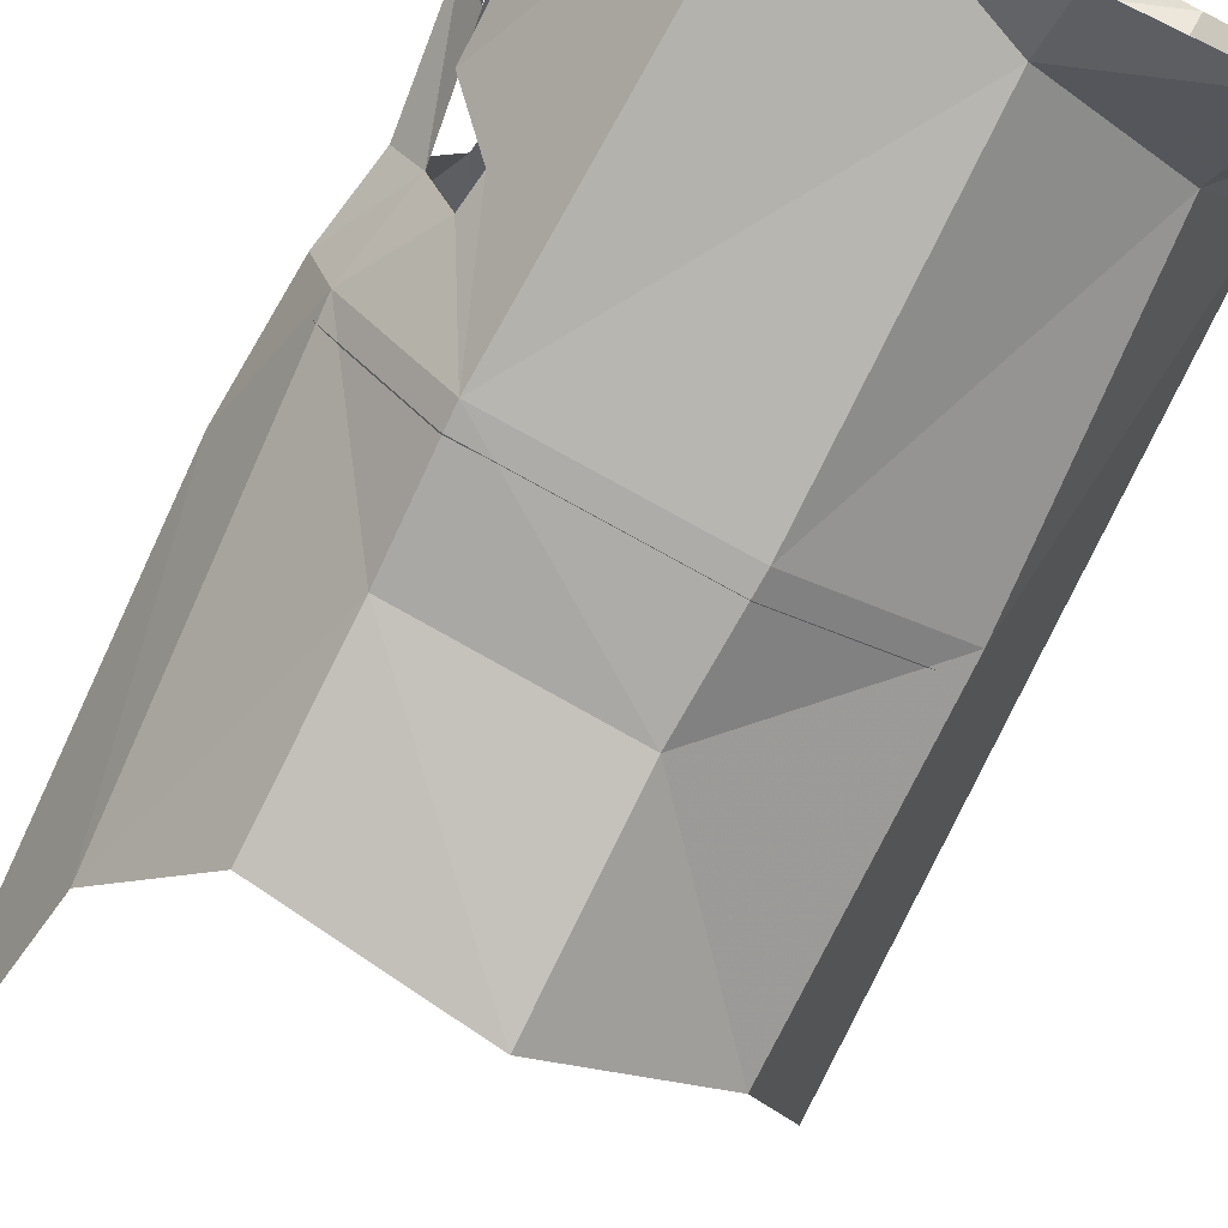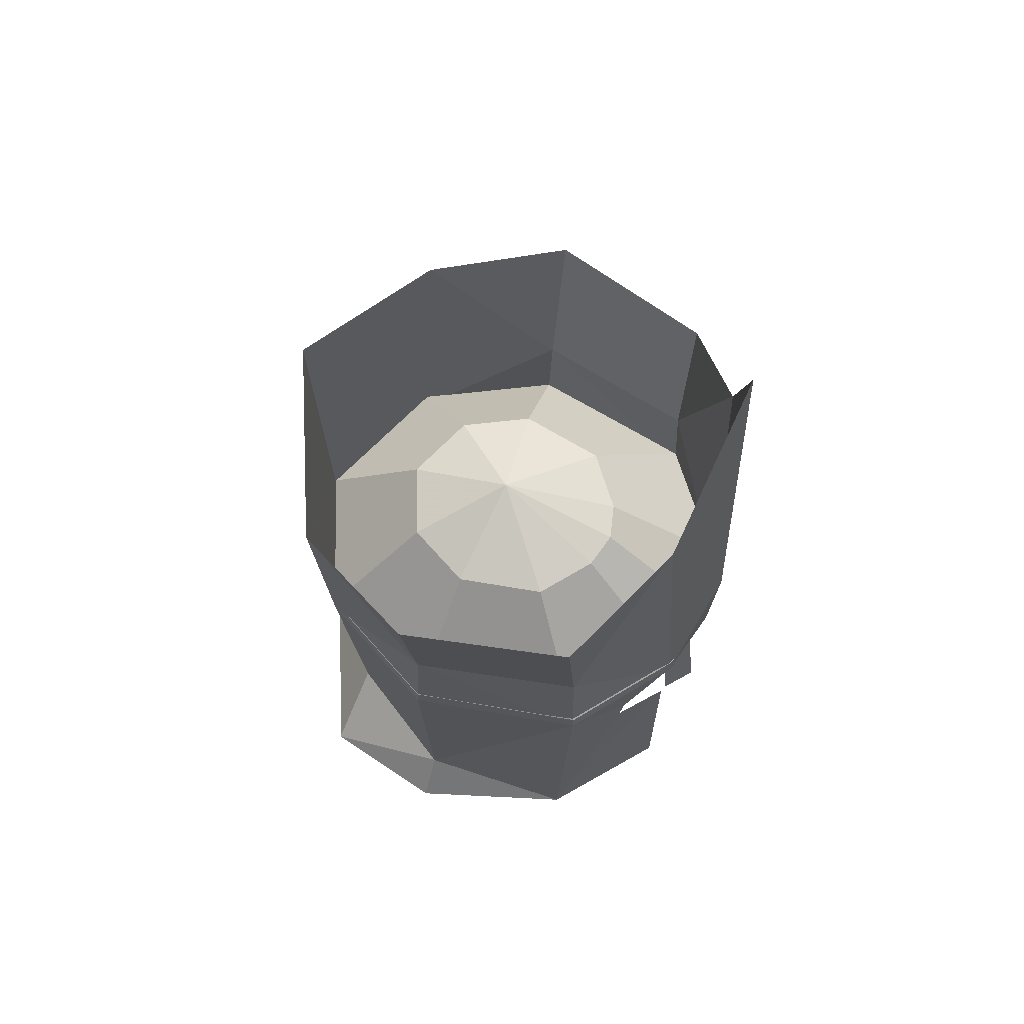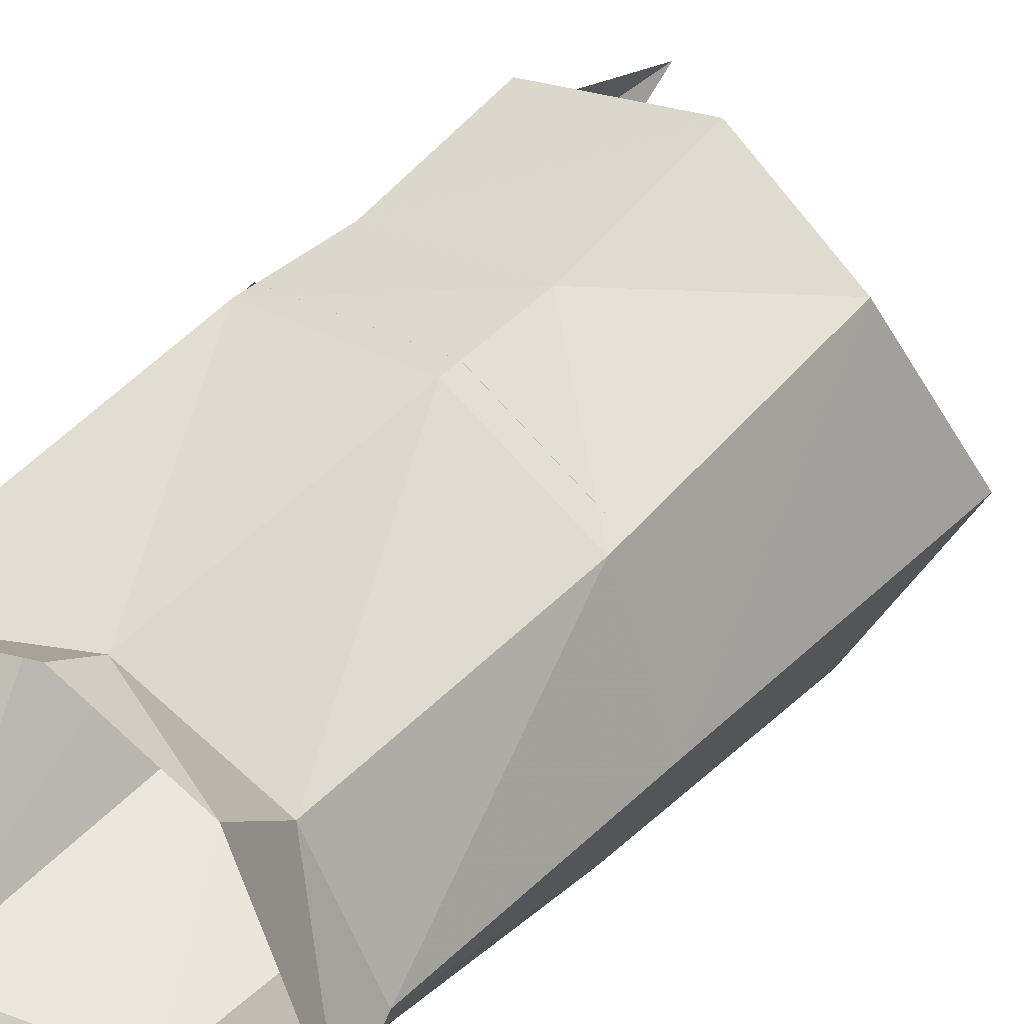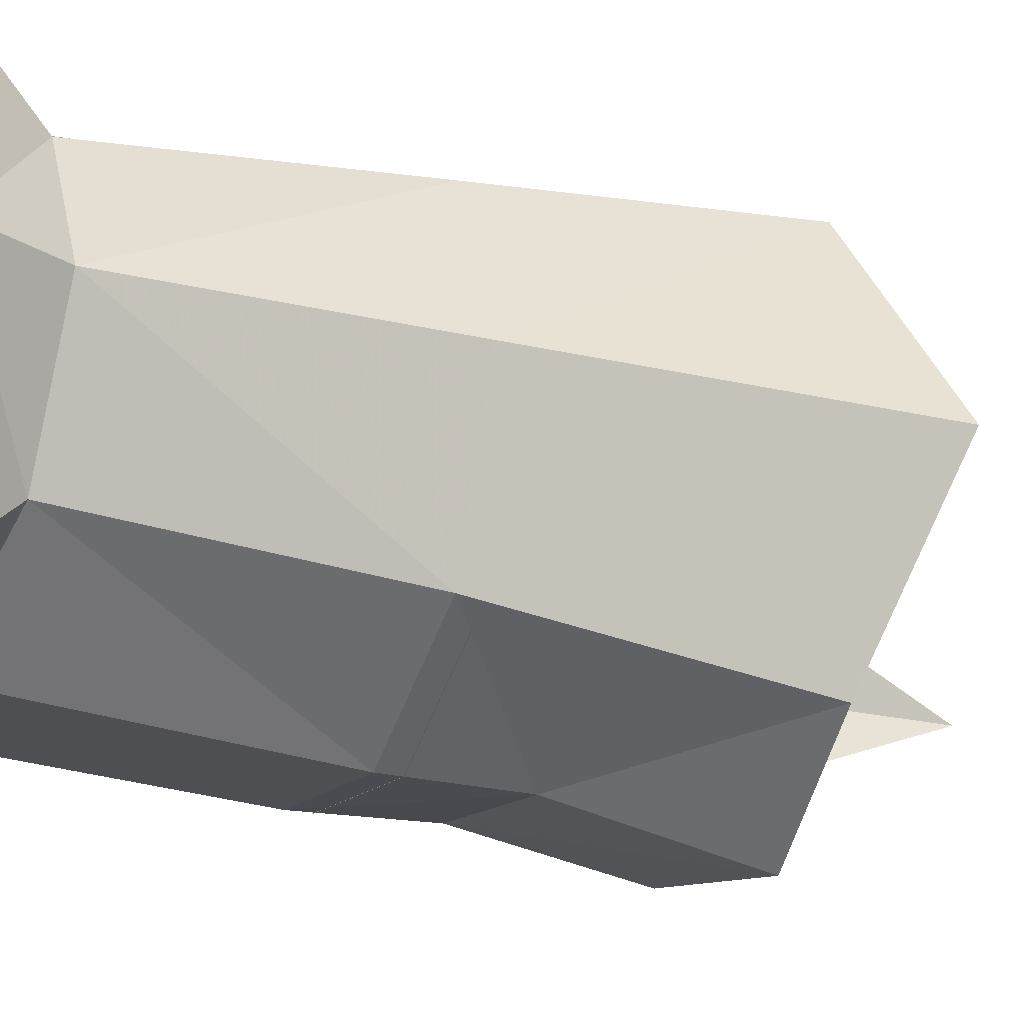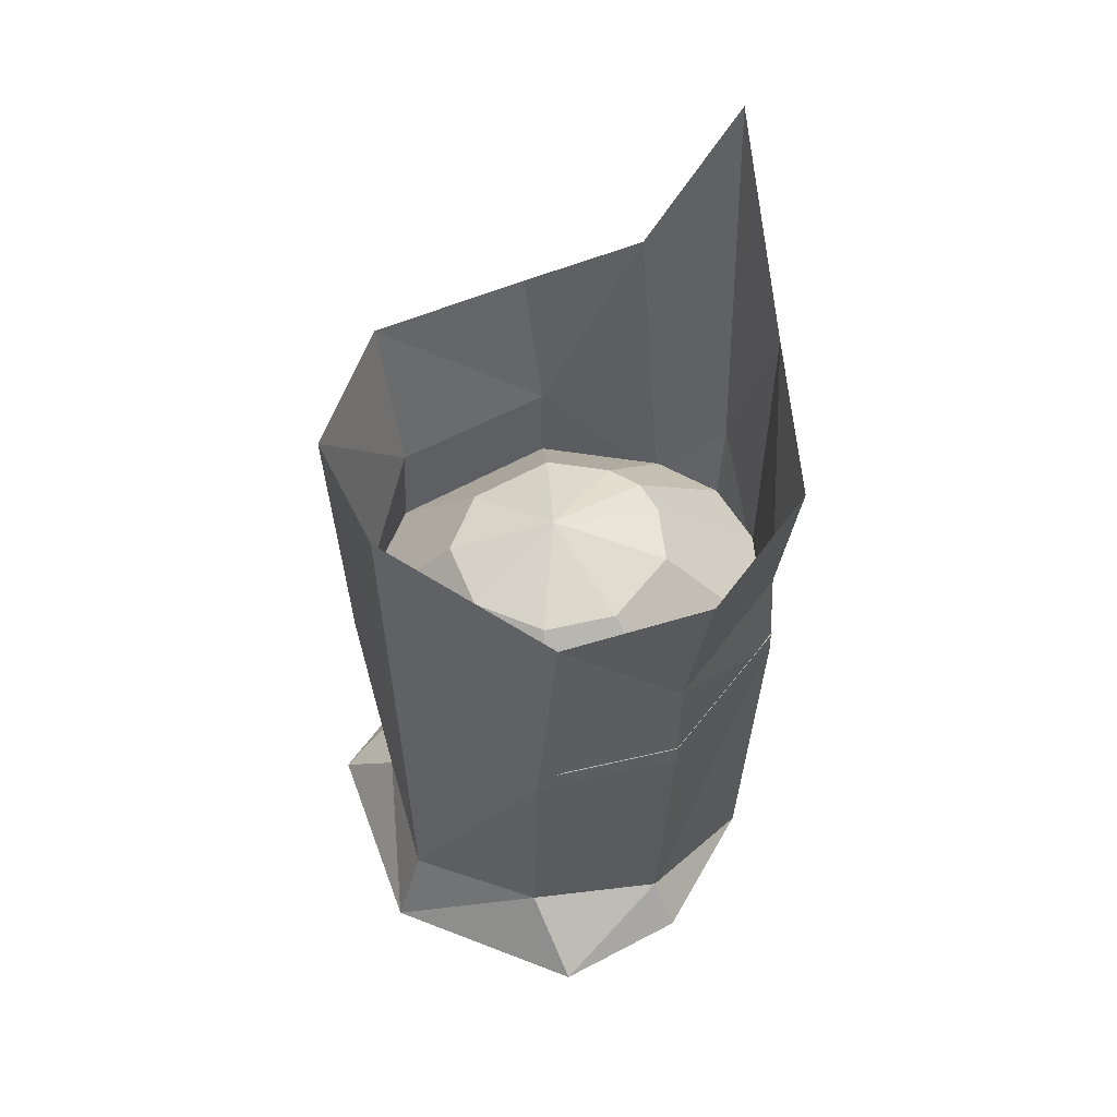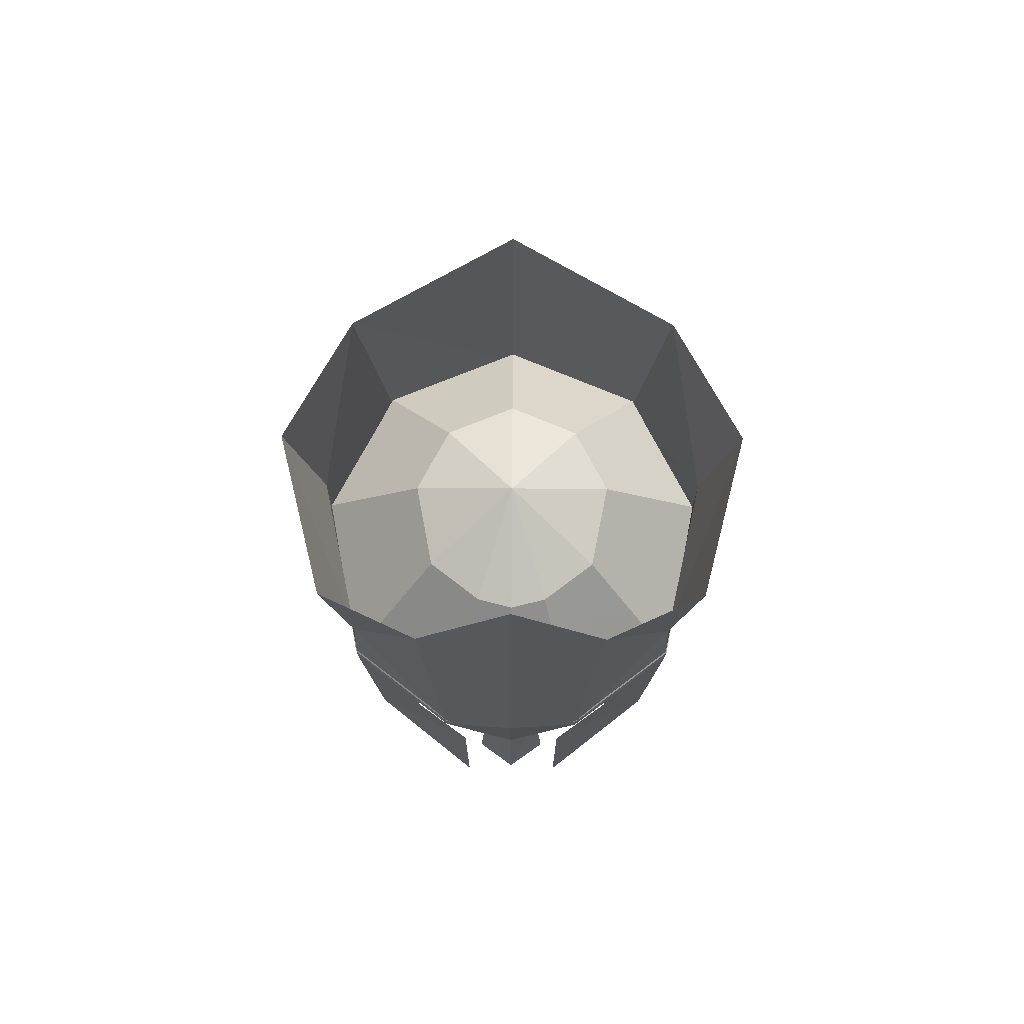
<metadata>
{"format":"obj","ext":"obj","renderer":"f3d","projection":"perspective","resolution":1024,"background":"white","views":[{"elev":-75.3,"azim":153.1,"up":"+Y"},{"elev":65.3,"azim":20.9,"up":"+Z"},{"elev":44.0,"azim":-139.6,"up":"+Y"},{"elev":-25.0,"azim":-112.4,"up":"+Y"},{"elev":51.7,"azim":-43.1,"up":"+Z"},{"elev":73.3,"azim":90.3,"up":"+Z"}]}
</metadata>
<code>
g common_helmet_male_56050
v -0.9038 2.219 -2.381
v -0.9274 2.444 0.8346
v 1.09 2.052 0.8384
v 0.9092 1.933 -3.123
v 2.226 0 0.8371
v 2.07 0 0.005229
v 1.808 0.3276 0.006469
v 2.012 0.848 0.8251
v -0.8785 2.414 2.13
v 1.045 2 2.137
v -2.403 1.982 3.933
v -0.8785 2.784 4.08
v -2.43 1.644 0.8669
v -3.105 0 0.8806
v -3.228 -1e-06 4.641
v 1.814 1.084 4.931
v 1.047 2.302 3.951
v -2.282 1.403 -2.132
v -3.018 0 -2.091
v -0.9185 2.59 -2.919
v -2.441 2.221 -2.939
v -3.395 0 -2.998
v 2.204 0 -1.298
v 1.943 0.4176 -1.062
v 1.929 0.635 -0.6817
v 1.919 0.6299 -3.279
v 1.517 1.282 -0.3163
v -0.6254 0 2.826
v 0.2343 1.026 2.339
v -0.7745 1.222 2.338
v -2.426 1.644 1.098
v -3.101 0 1.112
v -1.863 0 2.361
v -1.526 0.822 2.354
v -0.9237 2.444 1.066
v 2.312 0 2.154
v 2.13 0 7.414
v 0.8024 0 2.339
v 0.6952 0.424 2.333
v 1.563 1.261 0.007545
v -0.9038 -2.219 -2.381
v 0.9092 -1.933 -3.123
v 1.09 -2.052 0.8384
v -0.9274 -2.444 0.8346
v 2.012 -0.848 0.8251
v 1.808 -0.3276 0.006469
v 1.045 -2 2.137
v -0.8785 -2.414 2.13
v -2.43 -1.644 0.8669
v -2.403 -1.982 3.933
v 1.814 -1.084 4.931
v 1.047 -2.302 3.951
v -2.282 -1.403 -2.132
v -2.441 -2.221 -2.939
v -0.9185 -2.59 -2.919
v -0.8785 -2.784 4.08
v 1.943 -0.4176 -1.062
v 1.929 -0.635 -0.6817
v 1.919 -0.6299 -3.279
v 1.517 -1.282 -0.3163
v -0.7745 -1.222 2.338
v 0.2343 -1.026 2.339
v -2.426 -1.644 1.098
v -1.526 -0.822 2.354
v -0.9237 -2.444 1.066
v 0.6952 -0.424 2.333
v 1.563 -1.261 0.007544
v 1.094 2.052 1.069
v 2.016 0.848 1.056
v 2.23 0 1.068
v 1.094 -2.052 1.069
v 2.016 -0.848 1.056
f 1 2 3
f 3 4 1
f 5 6 7
f 7 8 5
f 9 10 3
f 3 2 9
f 11 12 9
f 9 13 11
f 11 13 14
f 14 15 11
f 16 8 10
f 10 17 16
f 18 13 2
f 2 1 18
f 13 18 19
f 19 14 13
f 1 20 21
f 21 18 1
f 18 21 22
f 22 19 18
f 12 17 10
f 10 9 12
f 23 24 7
f 7 6 23
f 25 26 4
f 4 20 1
f 27 4 3
f 25 4 27
f 28 29 30
f 31 32 33
f 33 34 31
f 31 34 30
f 30 35 31
f 36 16 37
f 28 38 39
f 28 39 29
f 8 7 40
f 27 3 40
f 3 8 40
f 41 42 43
f 43 44 41
f 5 45 46
f 46 6 5
f 43 47 48
f 48 44 43
f 48 49 44
f 14 49 50
f 50 15 14
f 47 45 51
f 51 52 47
f 53 41 44
f 44 49 53
f 49 14 19
f 19 53 49
f 41 53 54
f 54 55 41
f 53 19 22
f 22 54 53
f 56 48 47
f 47 52 56
f 23 6 46
f 46 57 23
f 58 42 59
f 42 41 55
f 60 43 42
f 58 60 42
f 28 61 62
f 63 64 33
f 33 32 63
f 63 65 61
f 61 64 63
f 36 45 5
f 28 66 38
f 28 62 66
f 45 67 46
f 60 67 43
f 43 67 45
f 36 8 16
f 36 37 51
f 36 51 45
f 36 5 8
f 9 2 13
f 50 49 48
f 48 56 50
f 8 3 10
f 47 43 45
f 35 30 29
f 29 68 35
f 33 28 34
f 34 28 30
f 69 39 38
f 38 70 69
f 69 68 29
f 29 39 69
f 71 62 61
f 61 65 71
f 64 28 33
f 61 28 64
f 72 70 38
f 38 66 72
f 72 66 62
f 62 71 72

</code>
